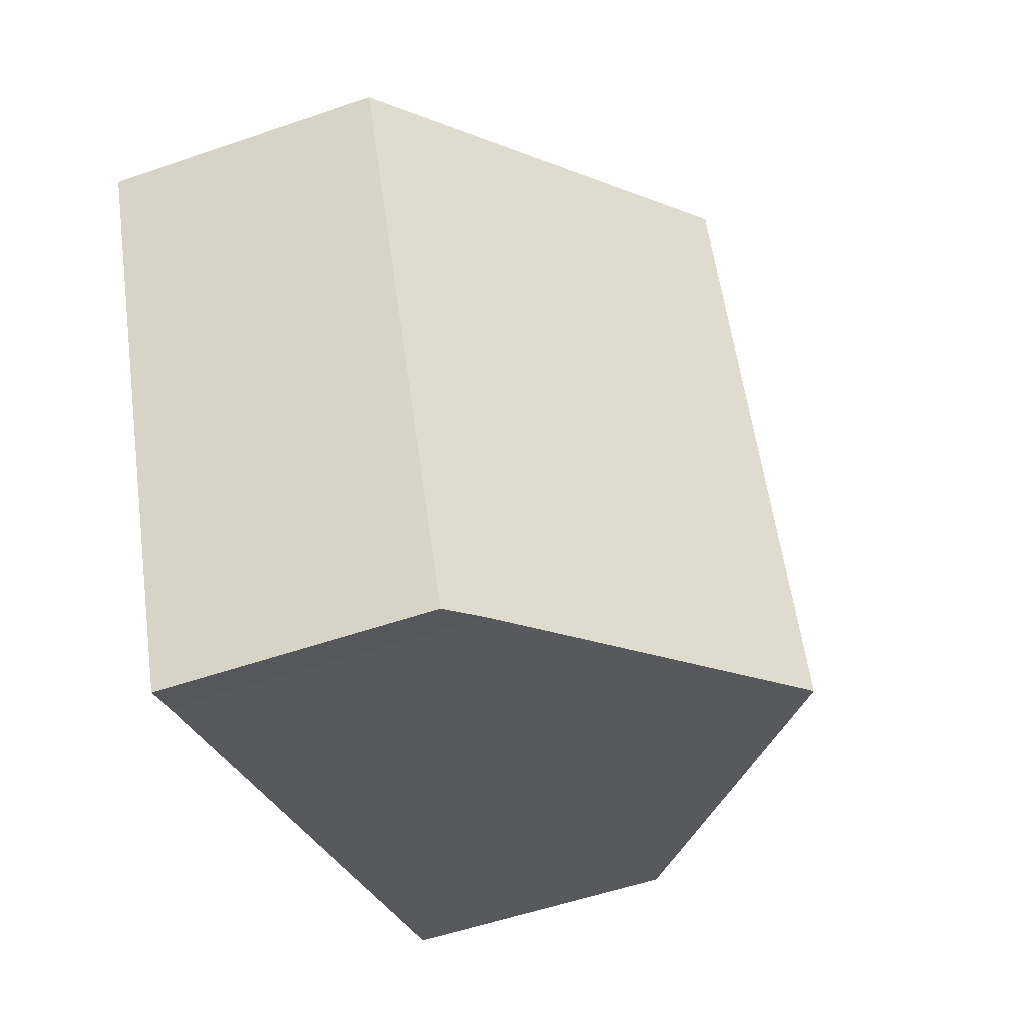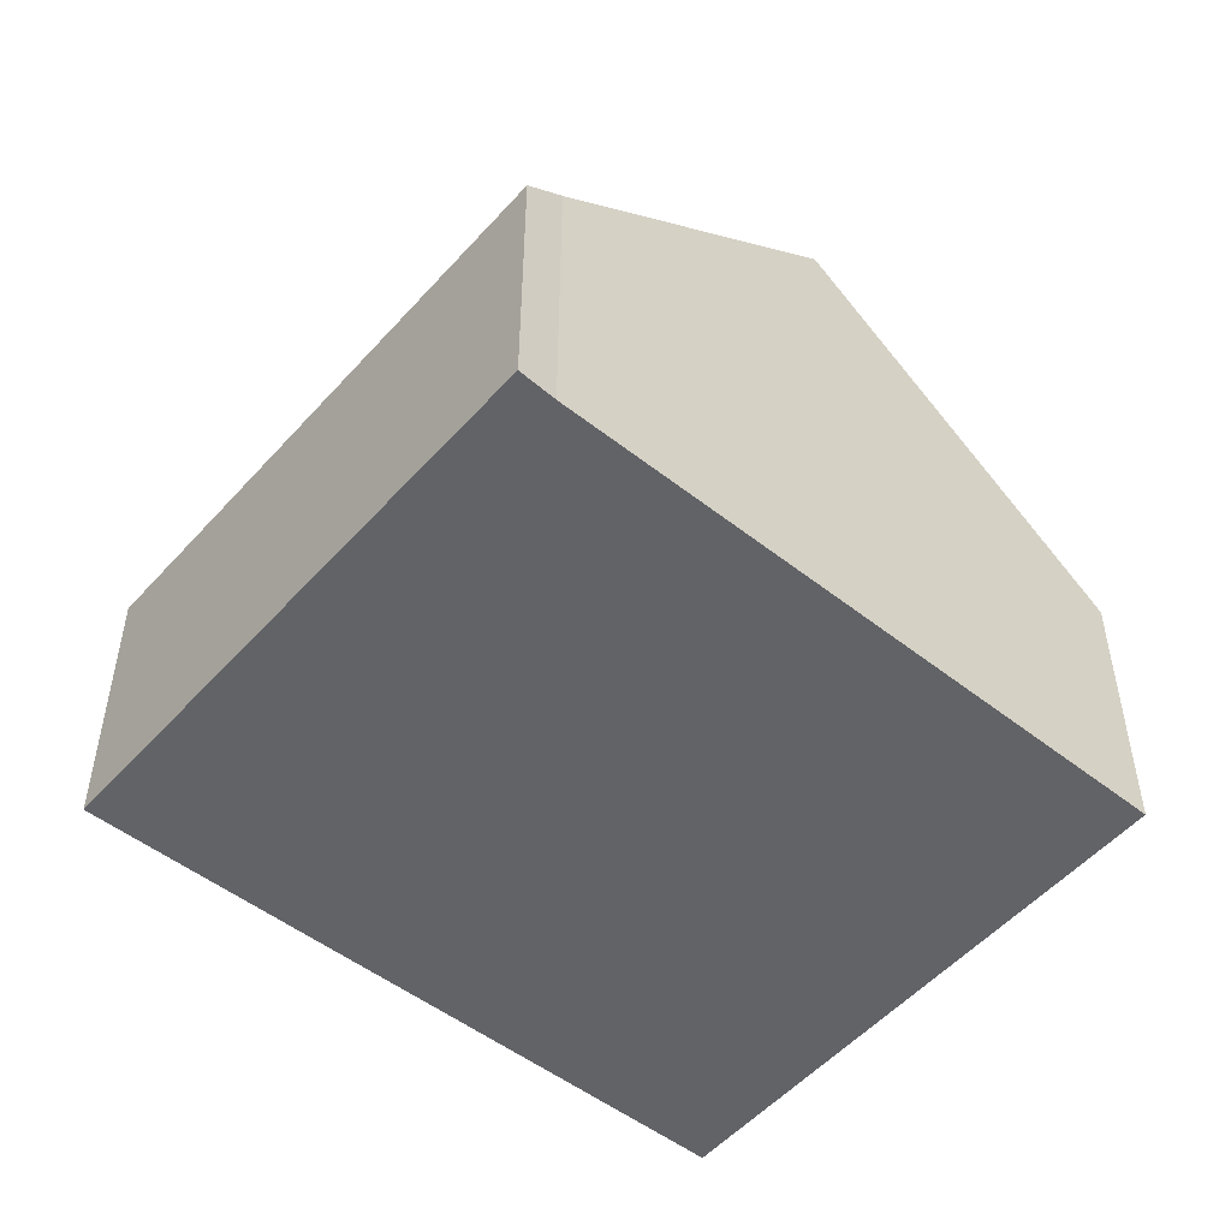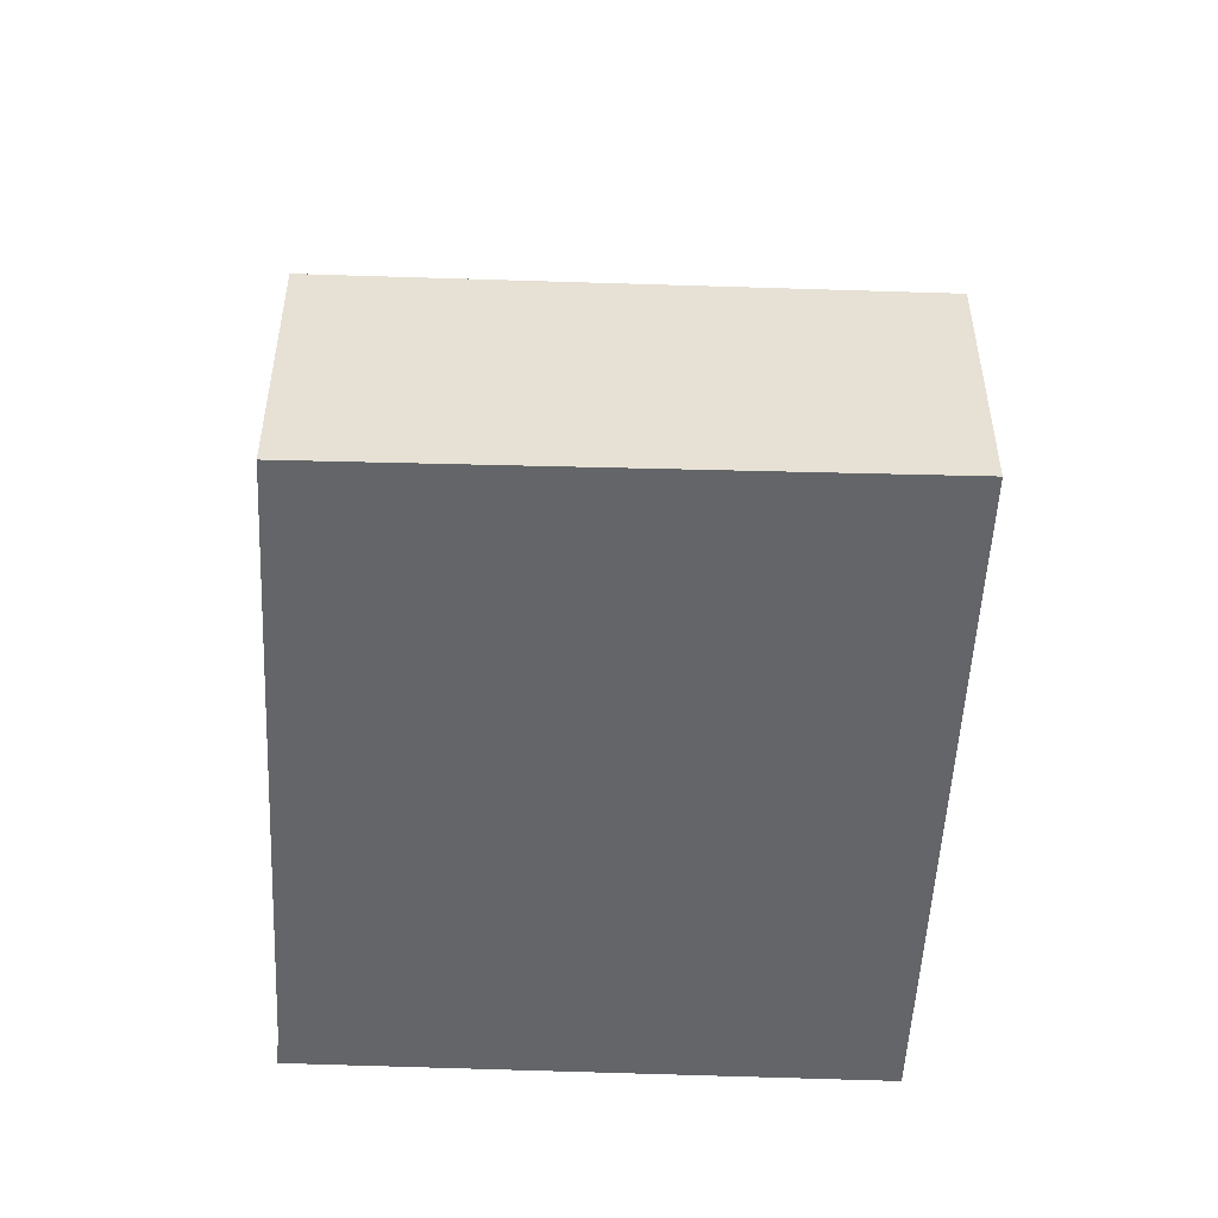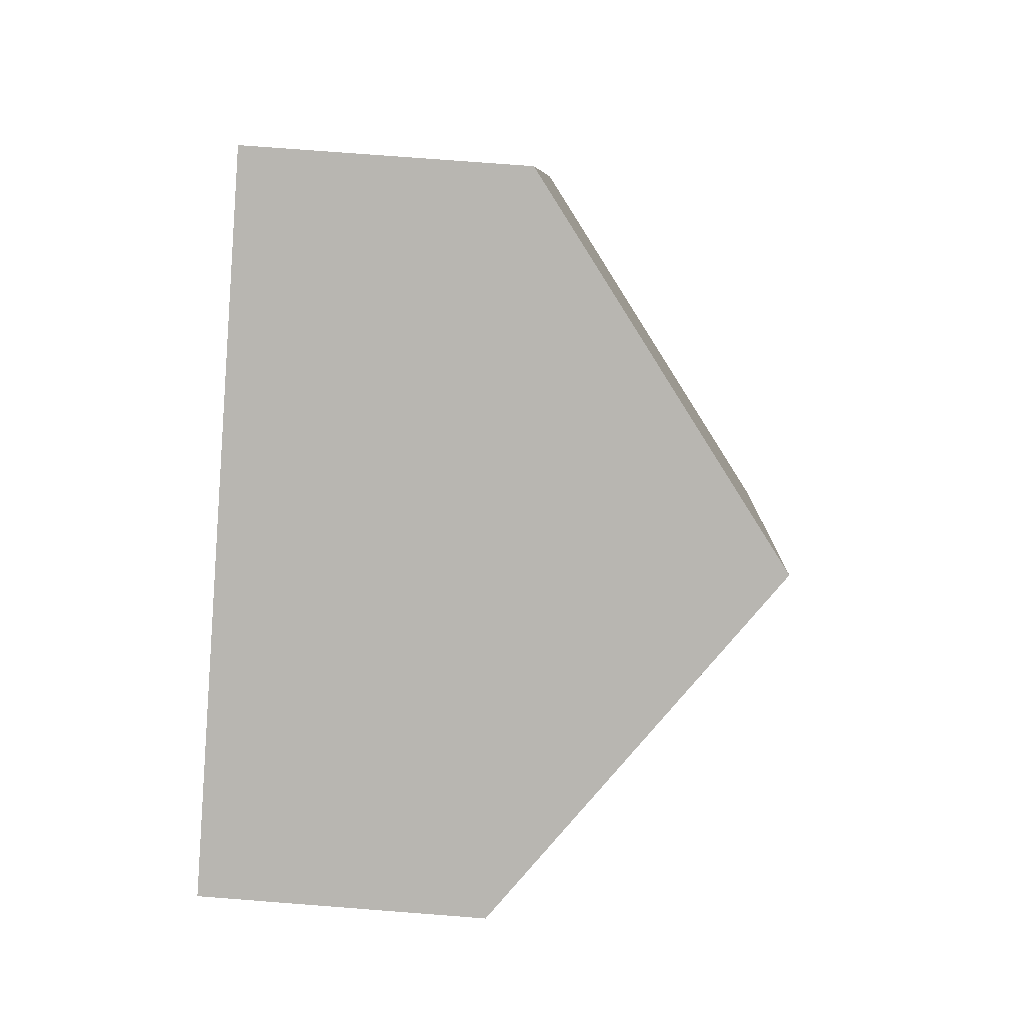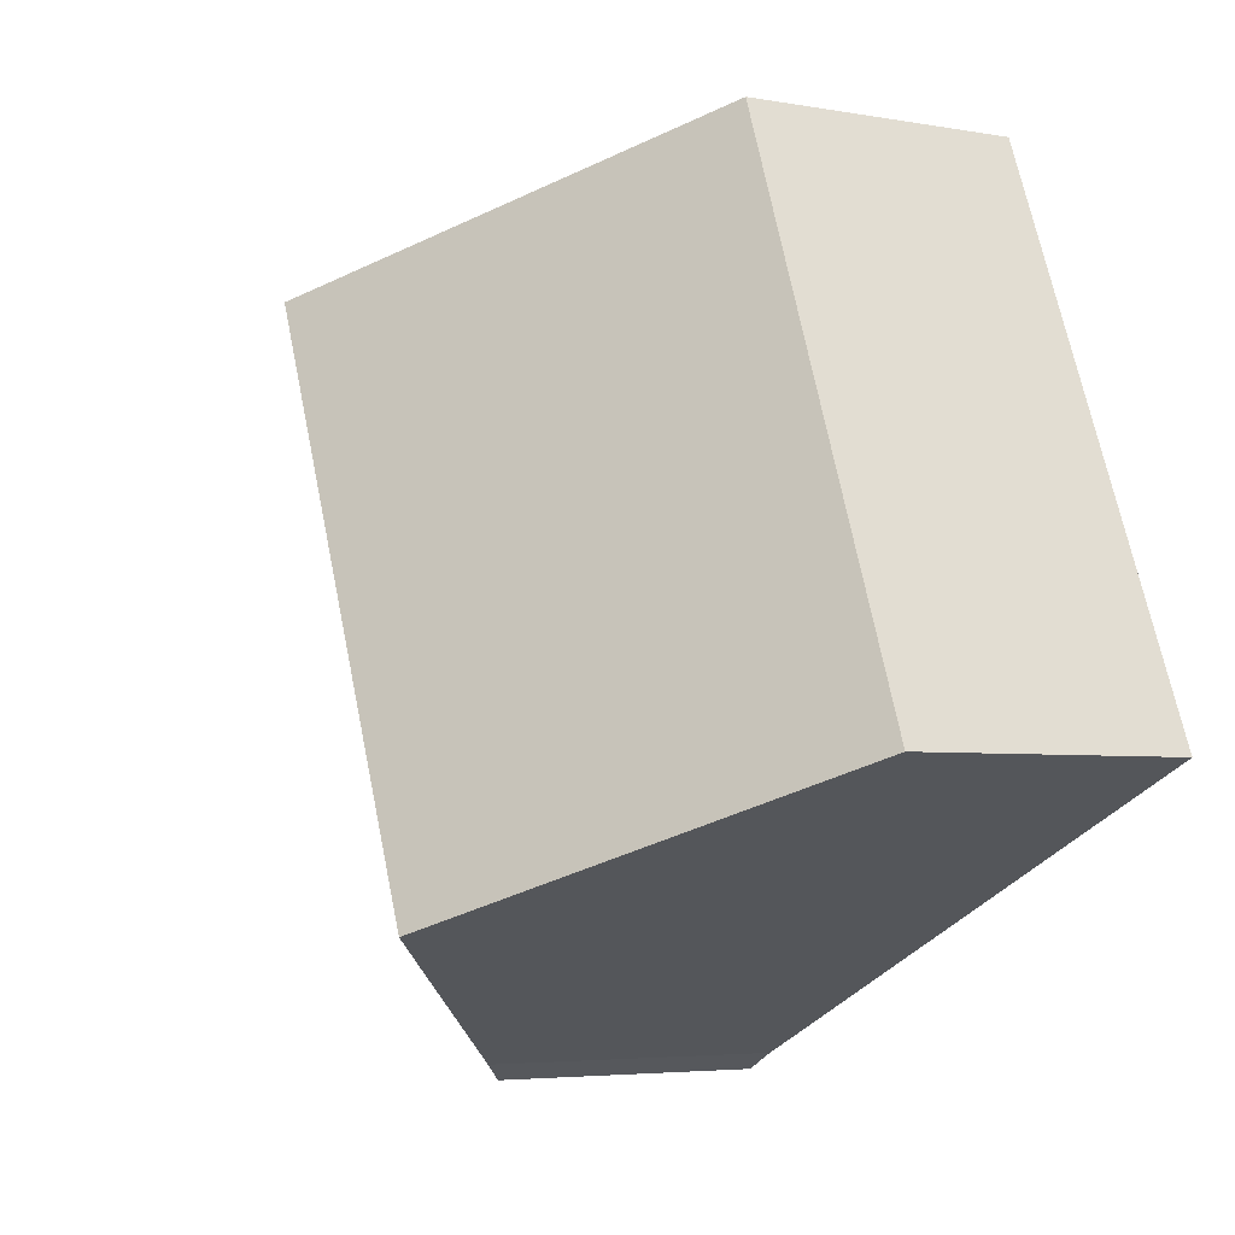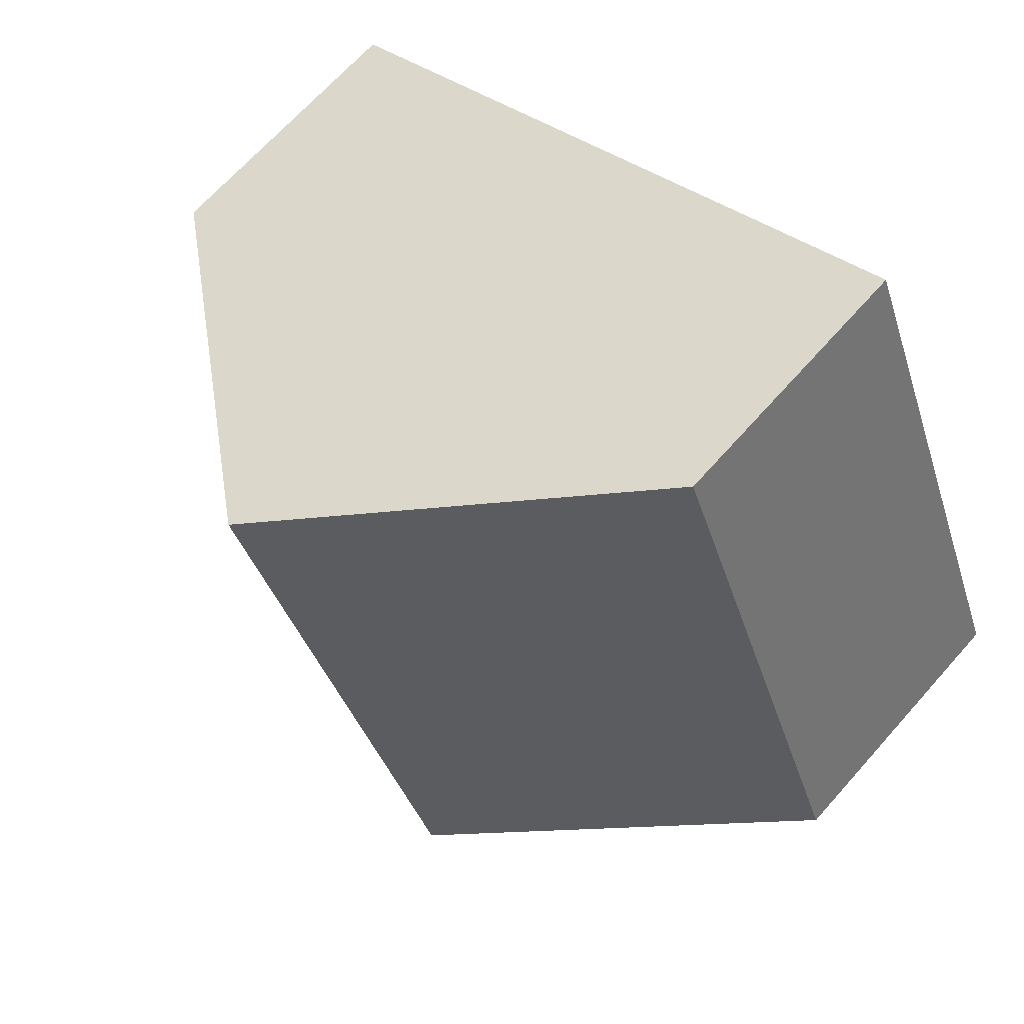
<metadata>
{"format":"obj","ext":"obj","renderer":"f3d","projection":"perspective","resolution":1024,"background":"white","views":[{"elev":-54.3,"azim":110.1,"up":"+Z"},{"elev":-51.0,"azim":163.0,"up":"+Y"},{"elev":-51.4,"azim":-69.2,"up":"+Y"},{"elev":74.7,"azim":94.4,"up":"+Z"},{"elev":-4.5,"azim":-120.3,"up":"+Z"},{"elev":67.8,"azim":-138.4,"up":"+Z"}]}
</metadata>
<code>
v  5.732 2.884 -2.521
v  8.285 2.609 2.474
v  6.067 2.609 -2.687
v  5.23 5.058 3.792
v  3.028 5.058 -1.332
v  0 2.623 1.606e-16
v  2.116 2.562 5.136
v  5.732 1.544e-16 -2.521
v  6.067 1.645e-16 -2.687
v  3.028 8.156e-17 -1.332
v  0 0 0
v  2.116 -3.145e-16 5.136
v  5.23 -2.322e-16 3.792
v  8.285 -1.515e-16 2.474
g defaultobject
f 1 2 3
f 2 1 4
f 4 1 5
f 6 4 5
f 4 6 7
f 3 8 1
f 8 3 9
f 8 5 1
f 5 8 6
f 6 8 10
f 6 10 11
f 11 7 6
f 7 11 12
f 12 4 7
f 4 12 2
f 2 12 13
f 2 13 14
f 14 3 2
f 3 14 9
f 10 12 11
f 12 10 8
f 12 8 9
f 12 9 13
f 13 9 14

</code>
